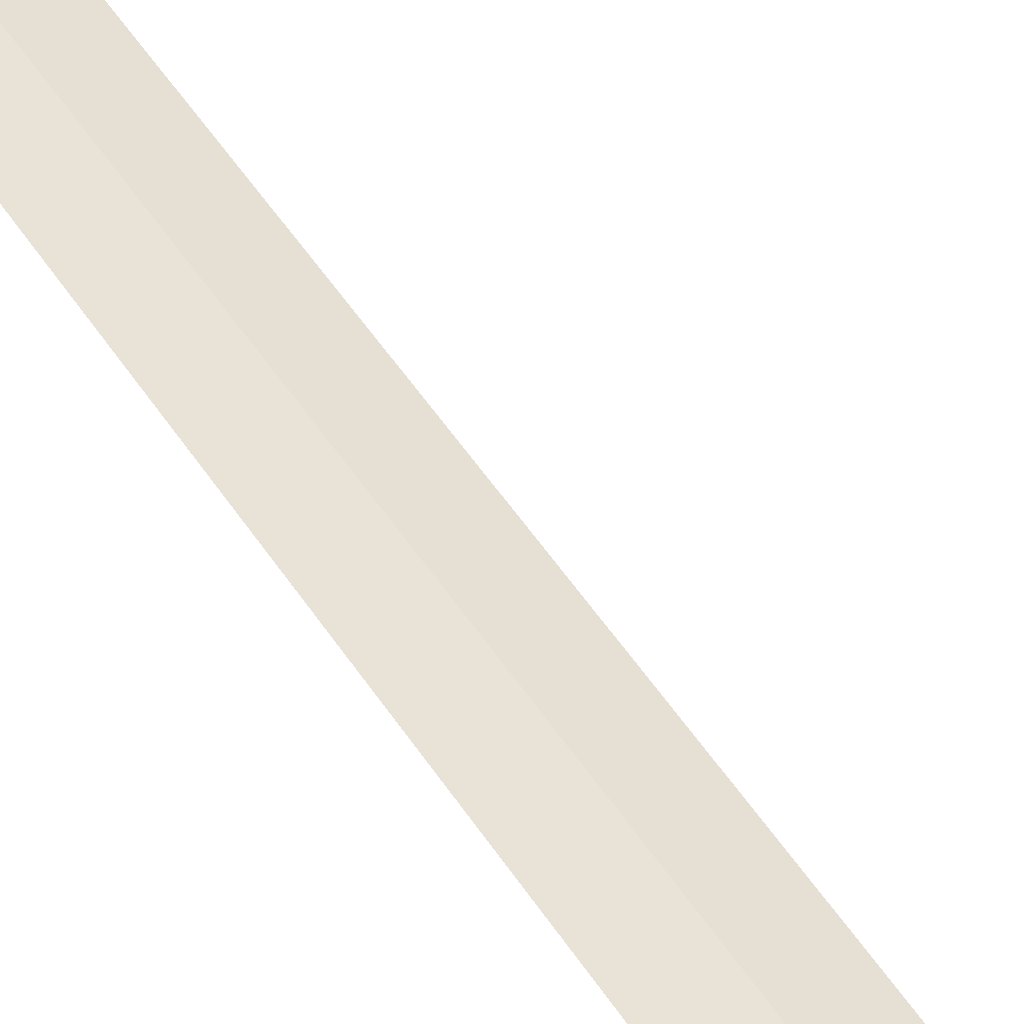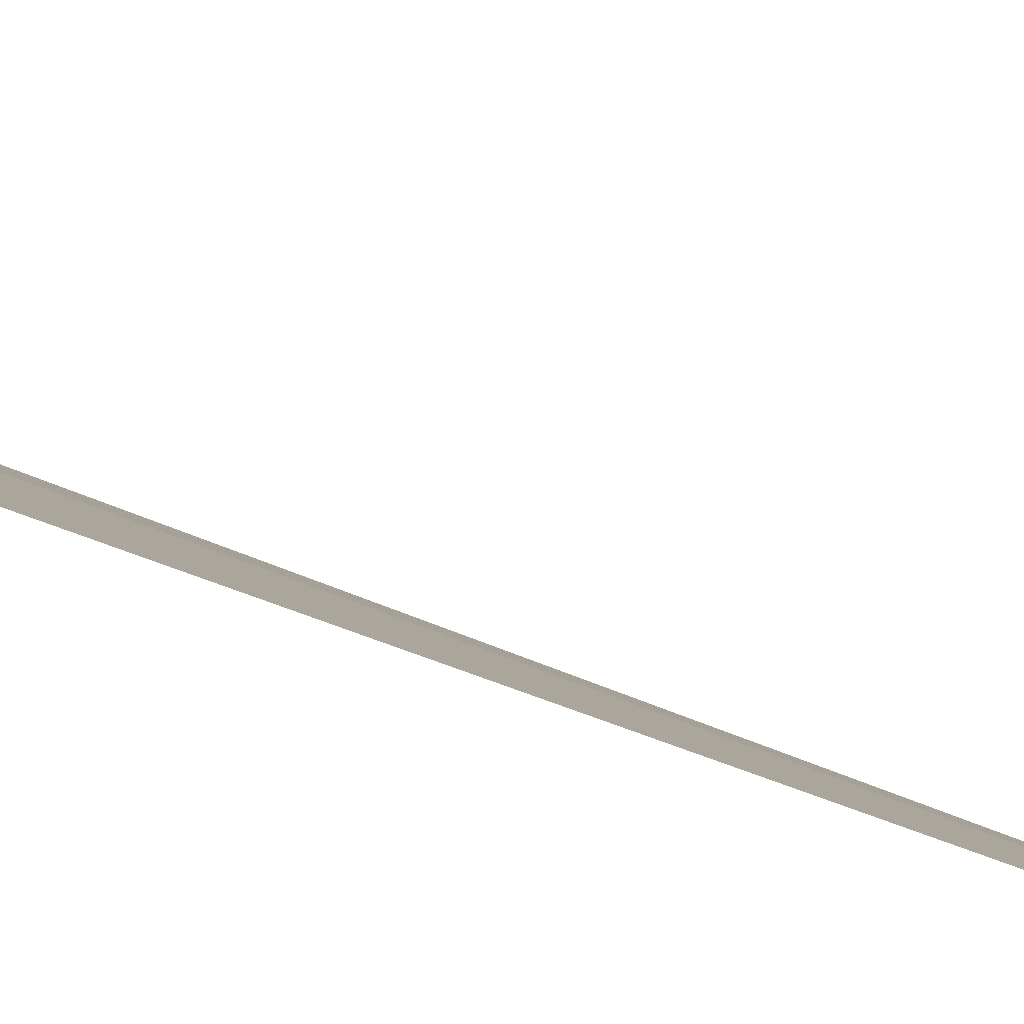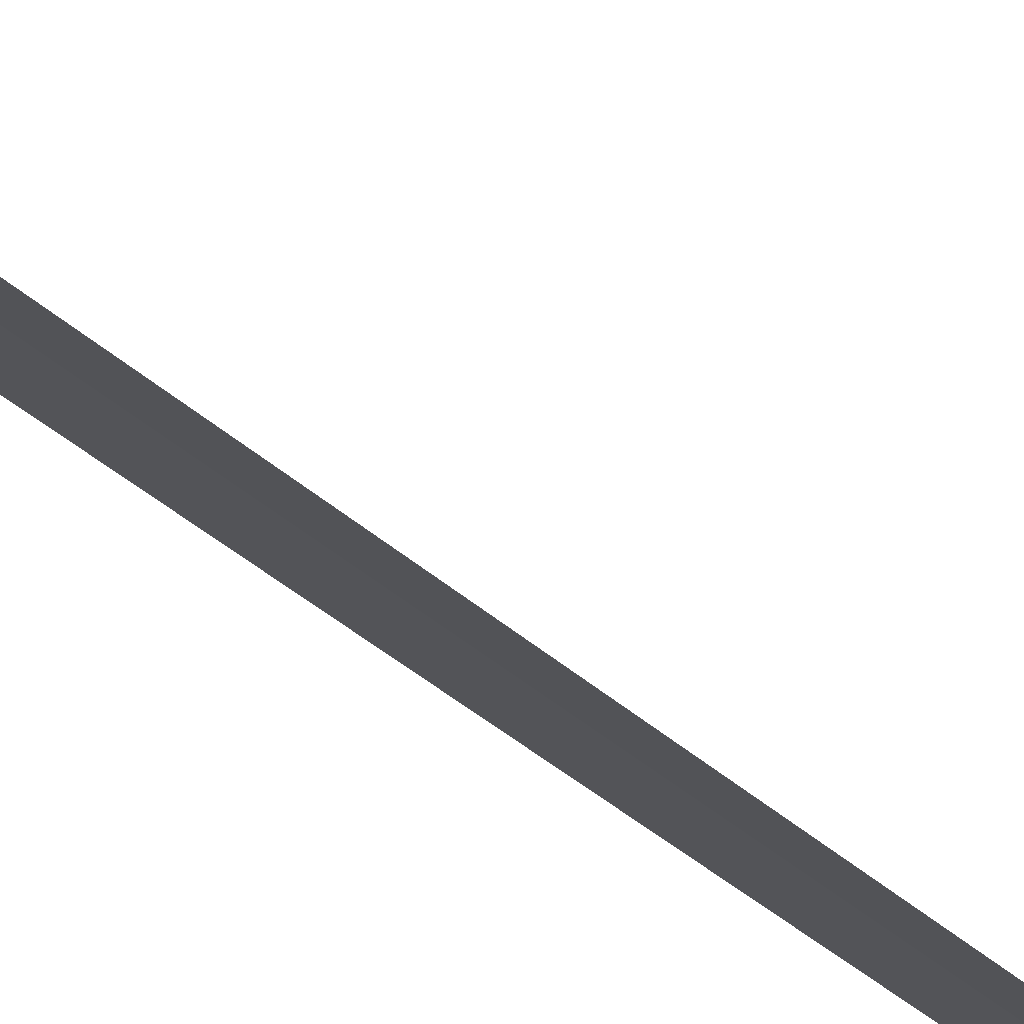
<metadata>
{"format":"obj","ext":"obj","renderer":"f3d","projection":"perspective","resolution":1024,"background":"white","views":[{"elev":56.7,"azim":146.7,"up":"+Y"},{"elev":-6.0,"azim":-164.5,"up":"+Y"},{"elev":-27.9,"azim":-145.7,"up":"+Y"}]}
</metadata>
<code>
v 41.56 179.9 1
v 41.06 180.1 0
v 41.44 180.4 0
v 41.91 180 1
v 41.23 179.7 1
v 41.56 179.9 30
f 1 2 3
f 1 3 4
f 1 5 2
f 1 6 5
f 1 4 6

</code>
